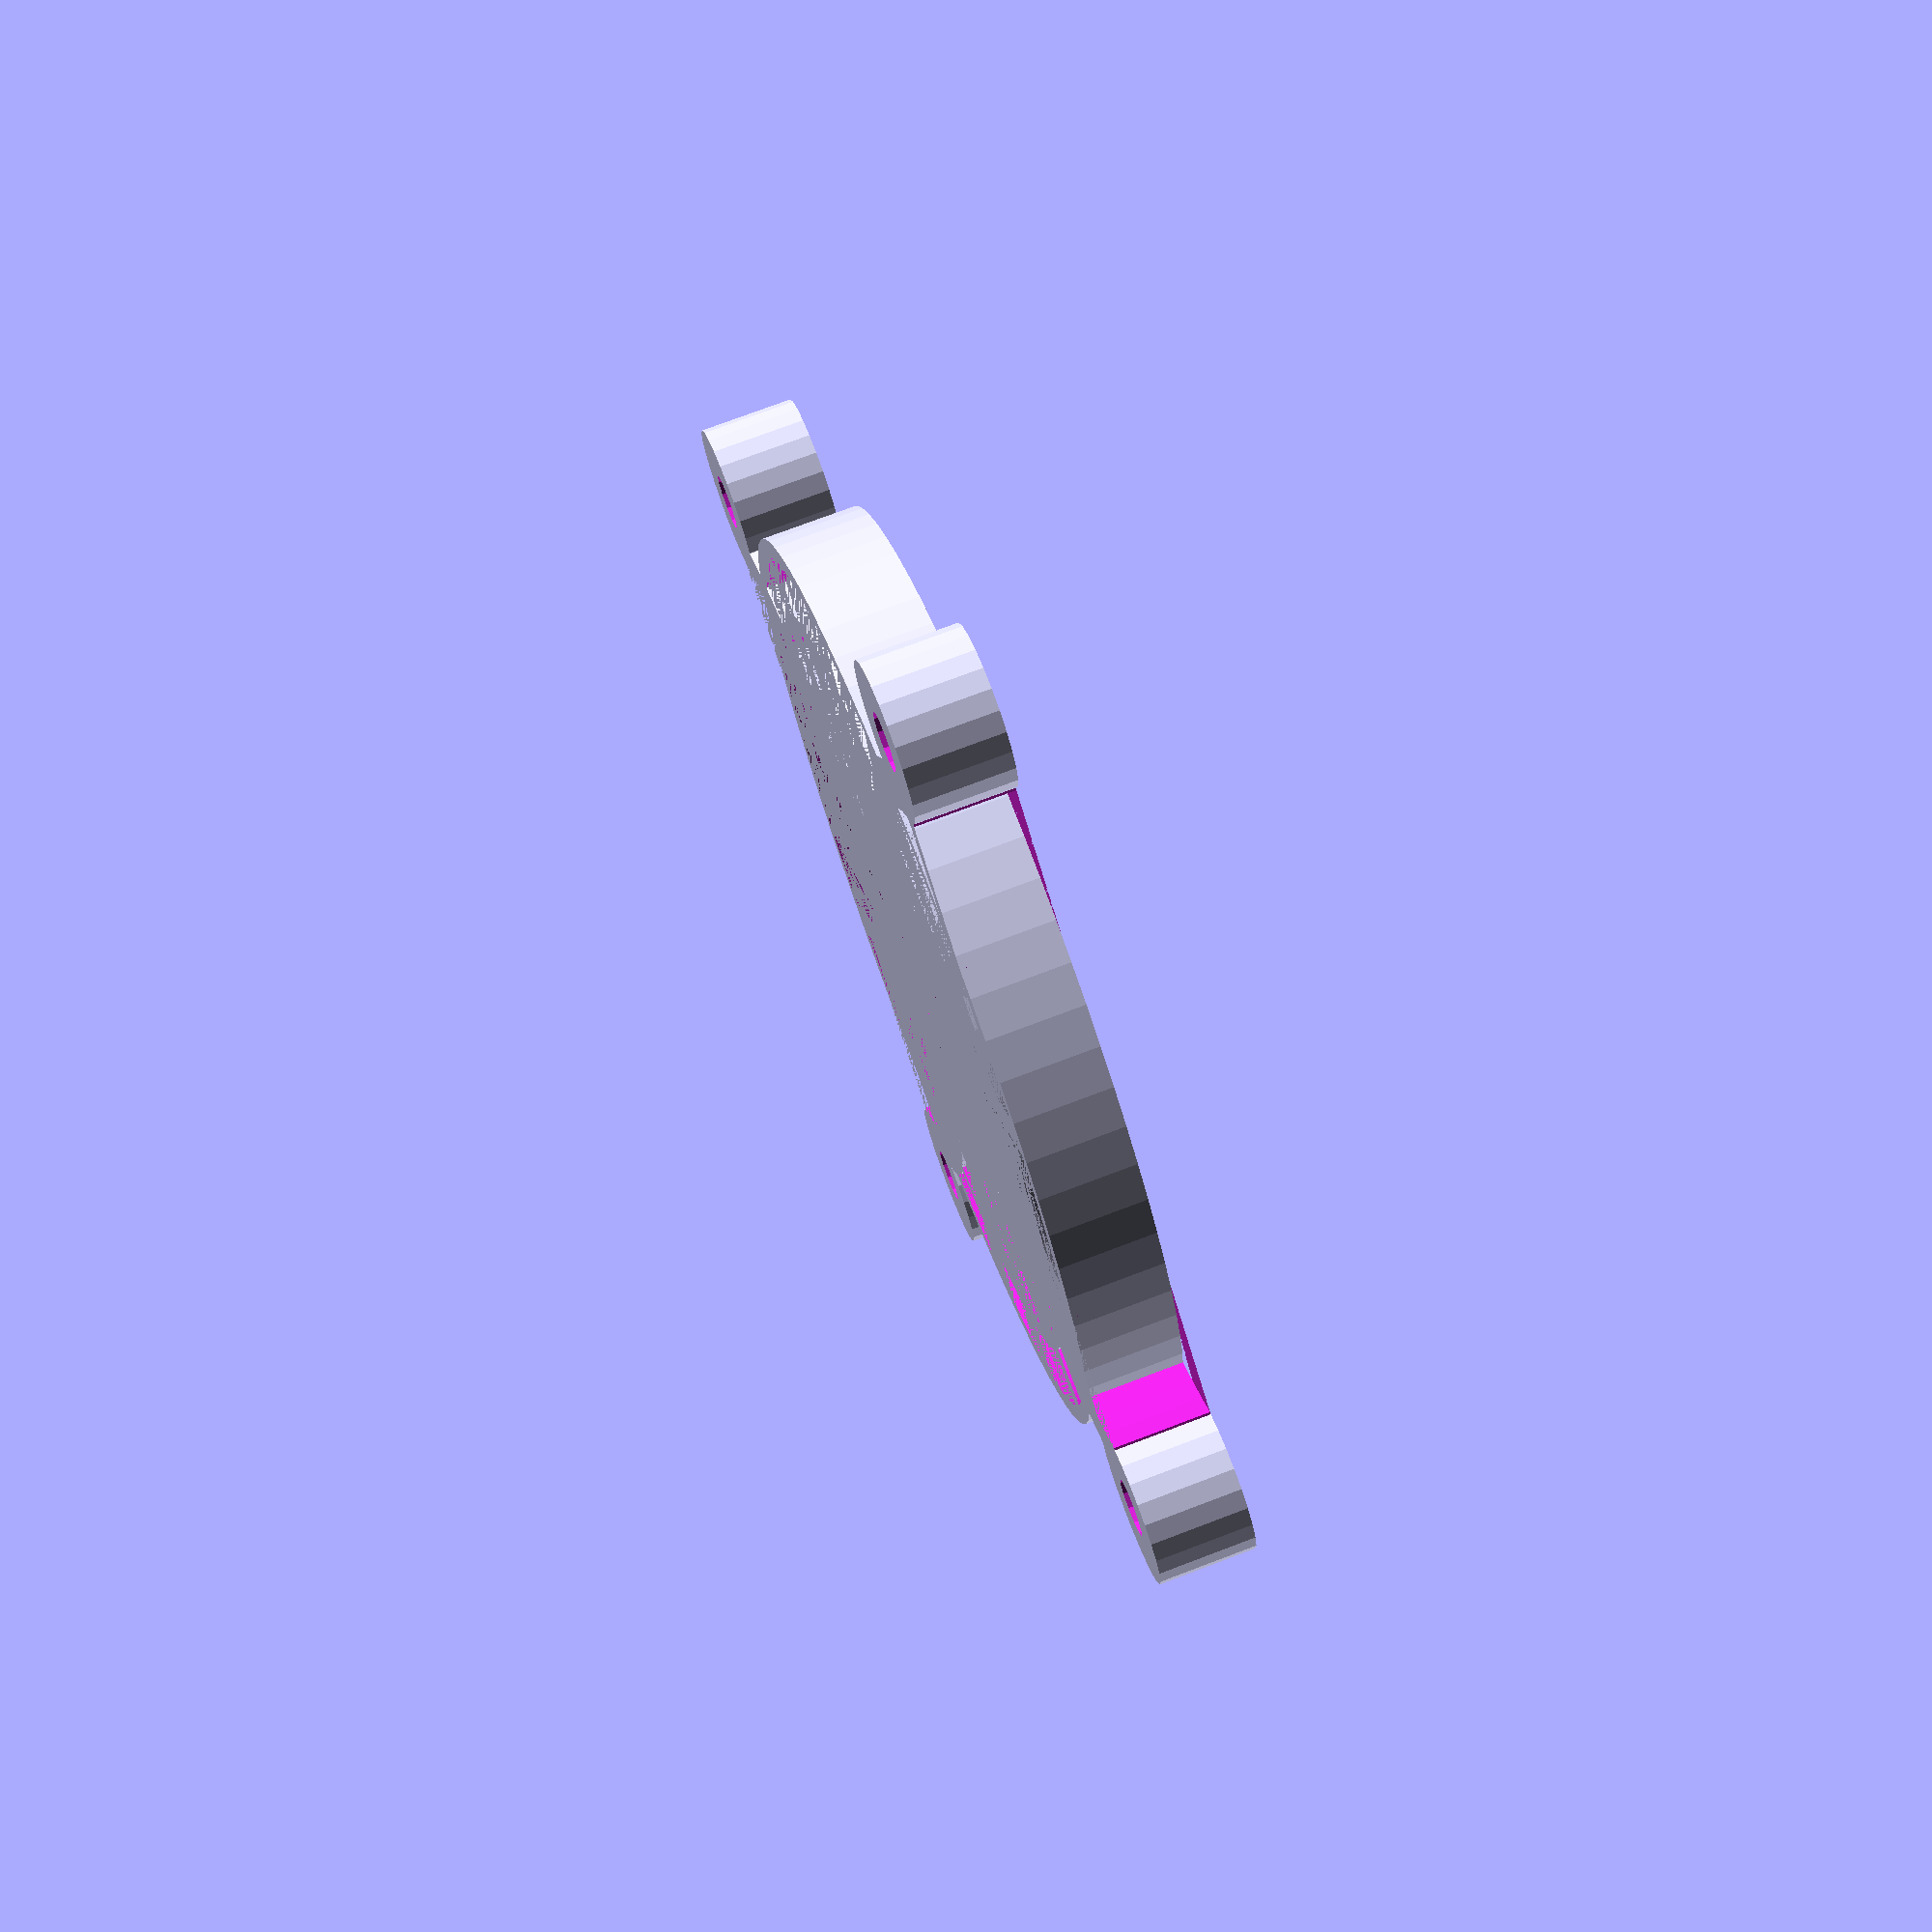
<openscad>
//The size of the FAN
outer_fansize = 50;
//The distance between the mounting holes (mostly fansize - 8)
distance_mount = 42;

//The thickness of the entire fanwire
fanwire_thickness = 5;

//The thickness of the wires
wire_thickness = 1;

//Spacing between the circular wires
wire_spacing = 3;

module tube(or,ir,h)
{
    difference()
    {
        cylinder(r=or,h=h,center=true,$fn=72);
        cylinder(r=ir,h=h,center=true,$fn=72);
    }
}


module fanwire(fansize,mount,thickness,wt, ws)
{
    rings = floor((fansize/2) / (wt + ws));

    difference()
    {
        union()
        {
            translate([mount/2,mount/2,0]) cylinder(r=4,h=thickness,center=true,$fn=24);
            translate([-mount/2,mount/2,0]) cylinder(r=4,h=thickness,center=true,$fn=24);
            translate([-mount/2,-mount/2,0]) cylinder(r=4,h=thickness,center=true,$fn=24);
            translate([mount/2,-mount/2,0]) cylinder(r=4,h=thickness,center=true,$fn=24);
            
            for(i=[1:1:rings])
            {
                tube((i*(wt+ws)),(i*(wt+ws))-wt,thickness);
            }
            
            fanwire_connect(mount, thickness, ws);

            mirror([1,0,0])
            fanwire_connect(mount, thickness, ws);
        }

        translate([mount/2,mount/2,0]) cylinder(r=1.5,h=thickness+1,center=true,$fn=12);
        translate([-mount/2,mount/2,0]) cylinder(r=1.5,h=thickness+1,center=true,$fn=12);
        translate([-mount/2,-mount/2,0]) cylinder(r=1.5,h=thickness+1,center=true,$fn=12);
        translate([mount/2,-mount/2,0]) cylinder(r=1.5,h=thickness+1,center=true,$fn=12);   
    }
    
    module fanwire_connect(mount, thickness, ws)
    {
        translate([-((mount/2)-2) - ws,0,0])
        difference()
        {
            tube((mount/2)-1.5,(mount/2)-4,thickness);
            translate([-mount/2,0,0])
            cube([mount,mount,thickness+1],center=true);
        }
    }
}

fanwire(outer_fansize,distance_mount, fanwire_thickness, wire_thickness, wire_spacing);

</openscad>
<views>
elev=104.8 azim=307.5 roll=110.7 proj=p view=wireframe
</views>
